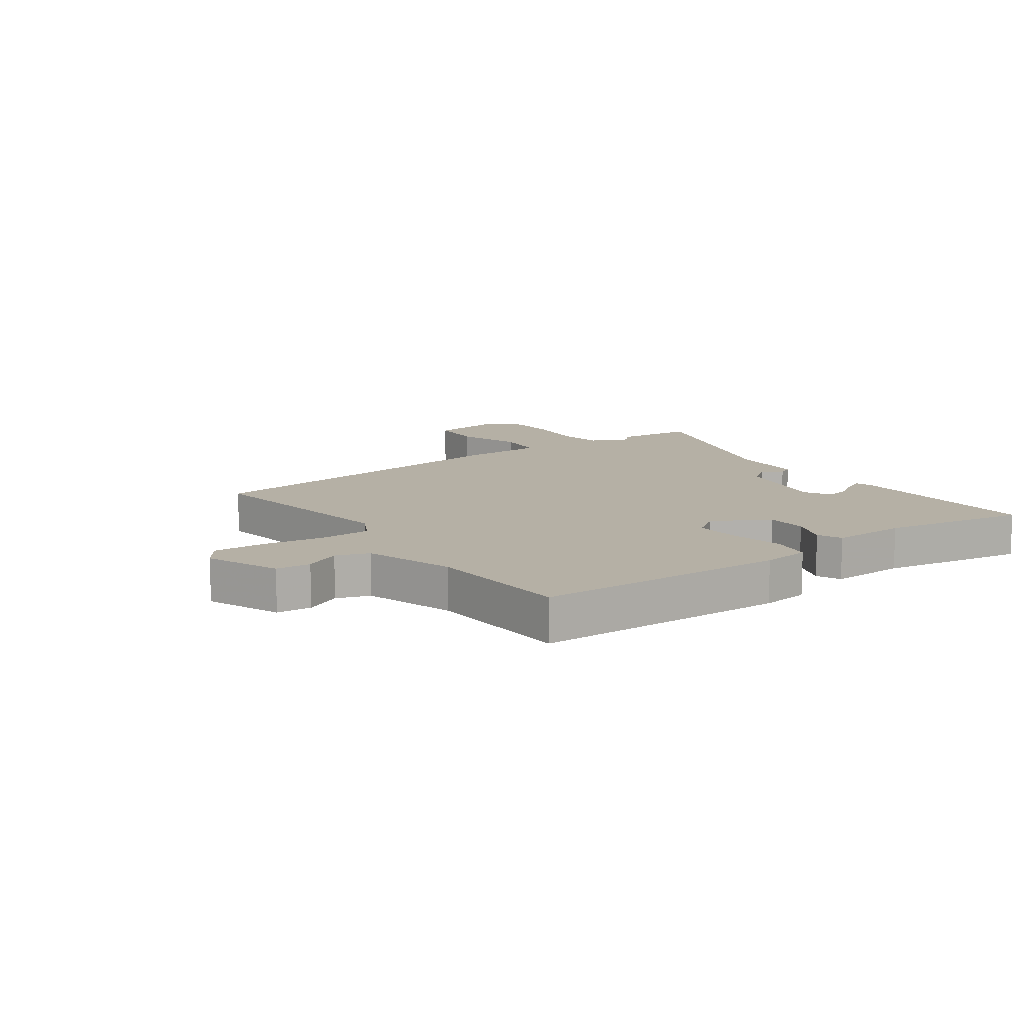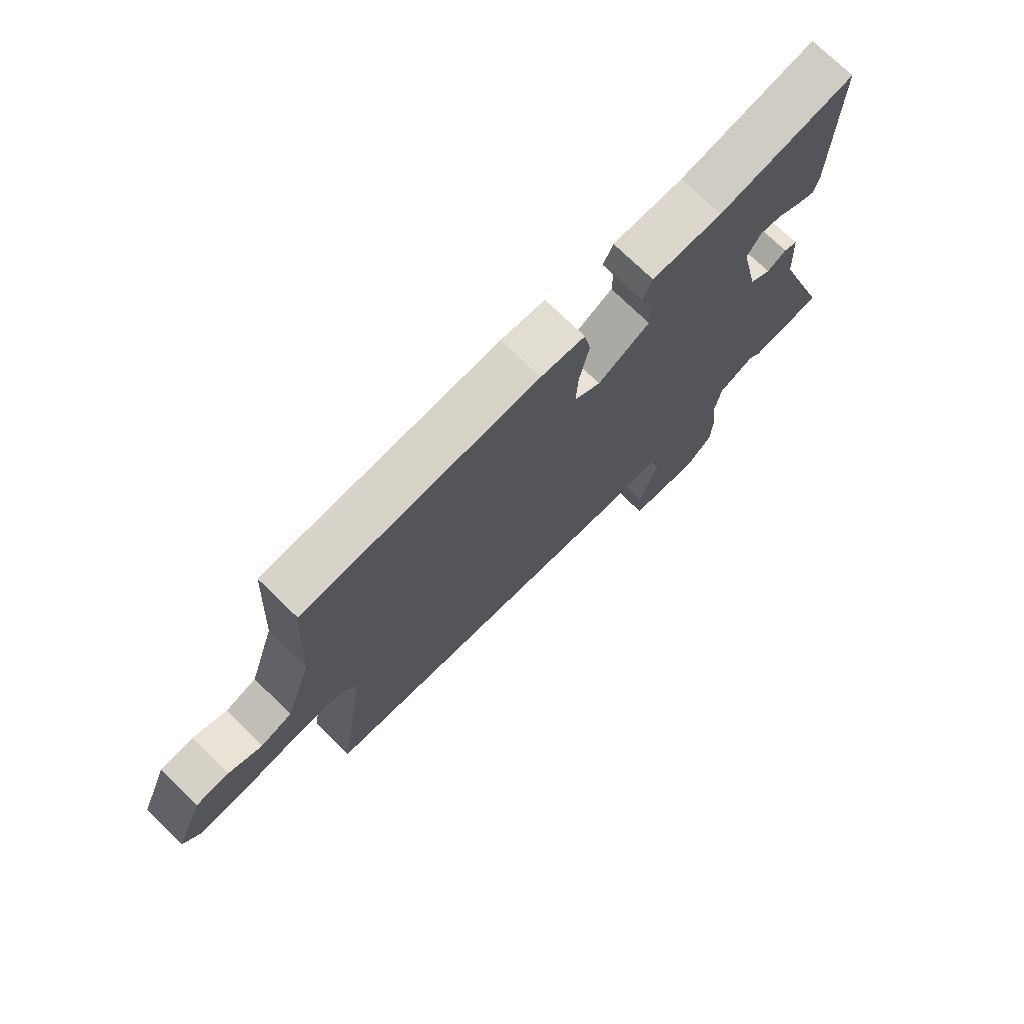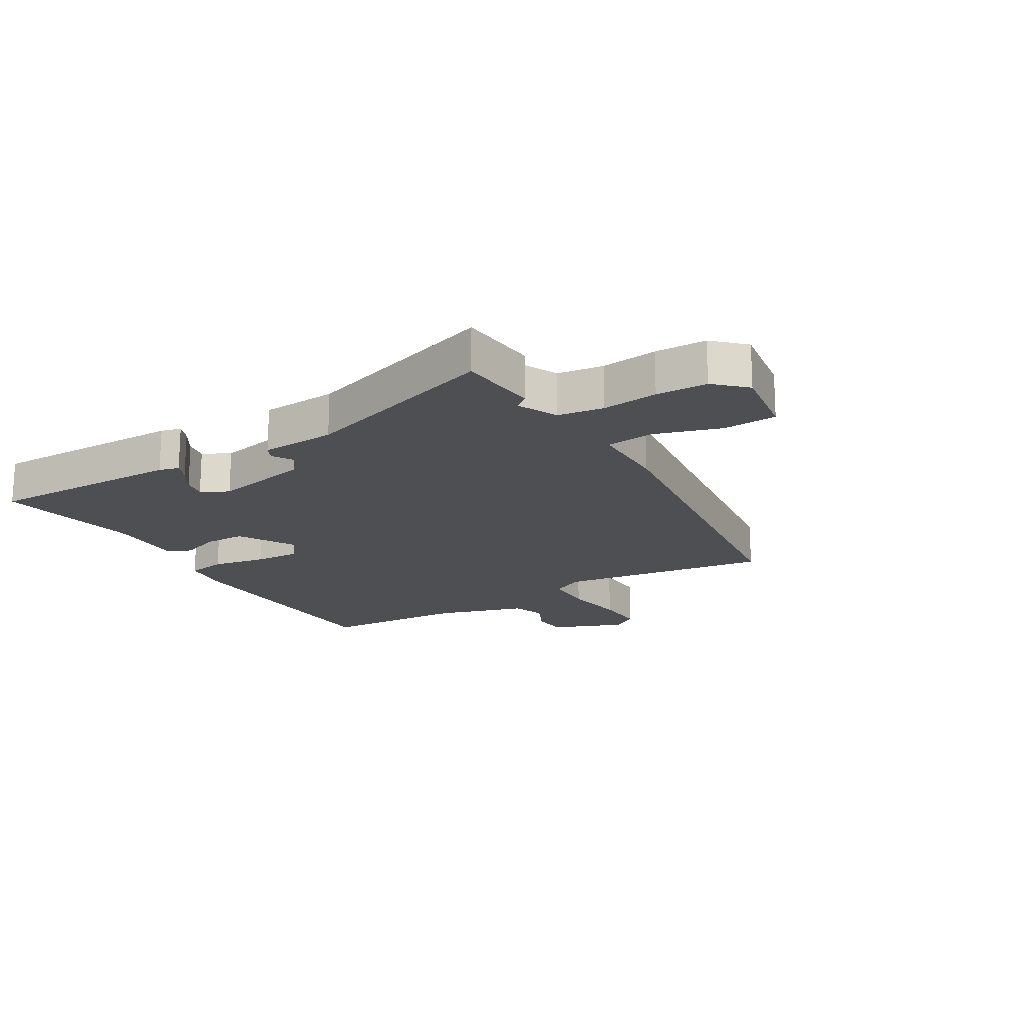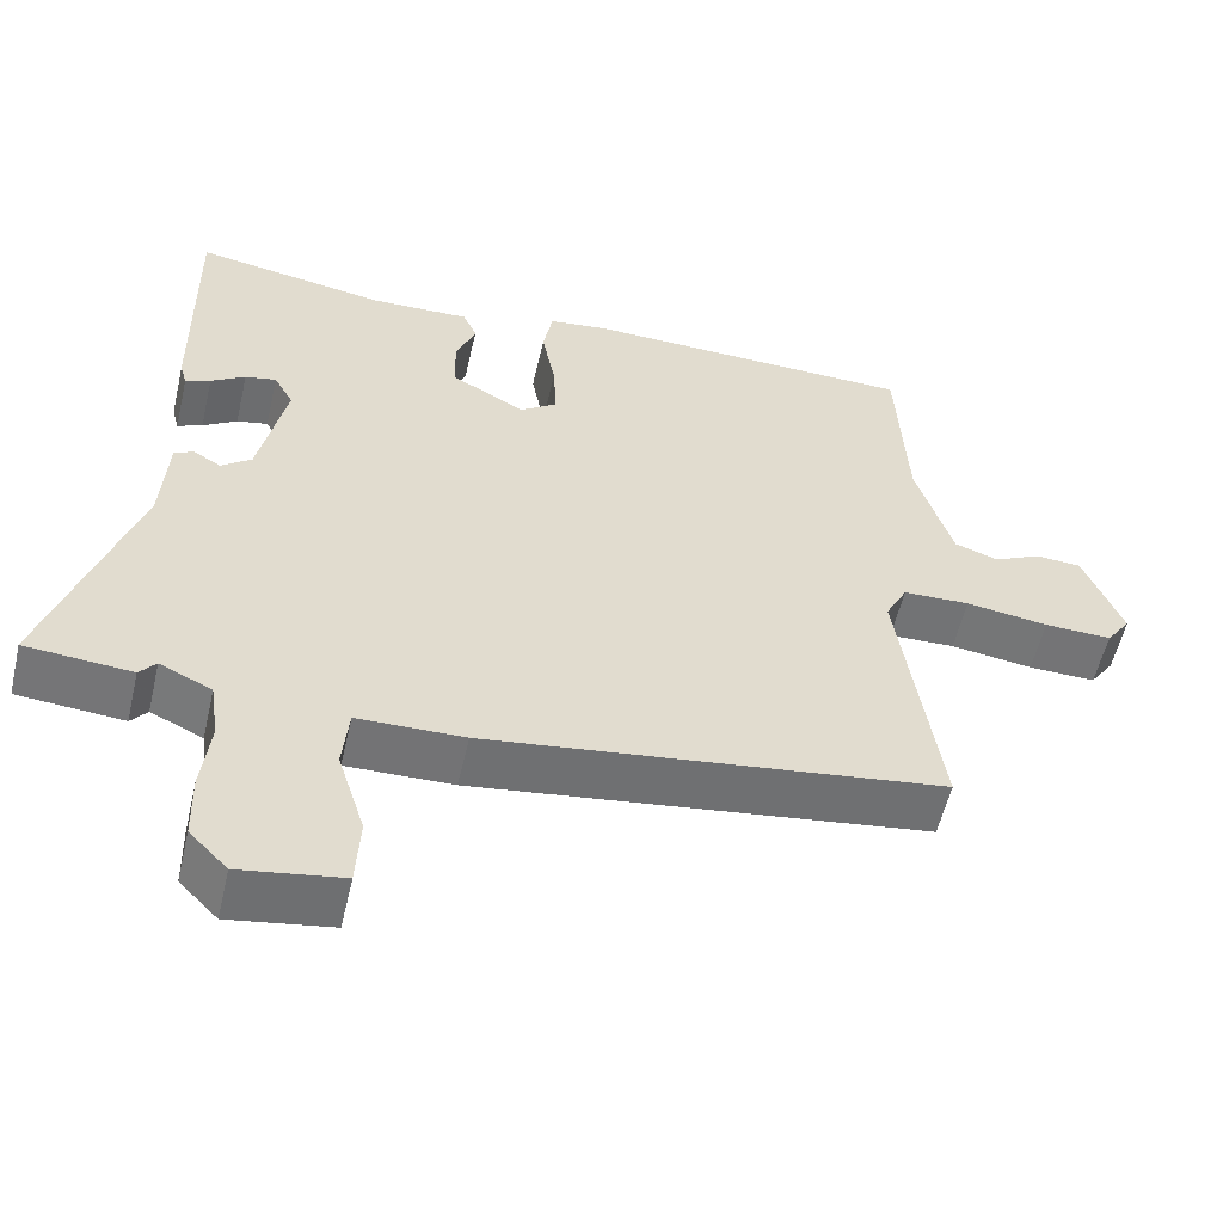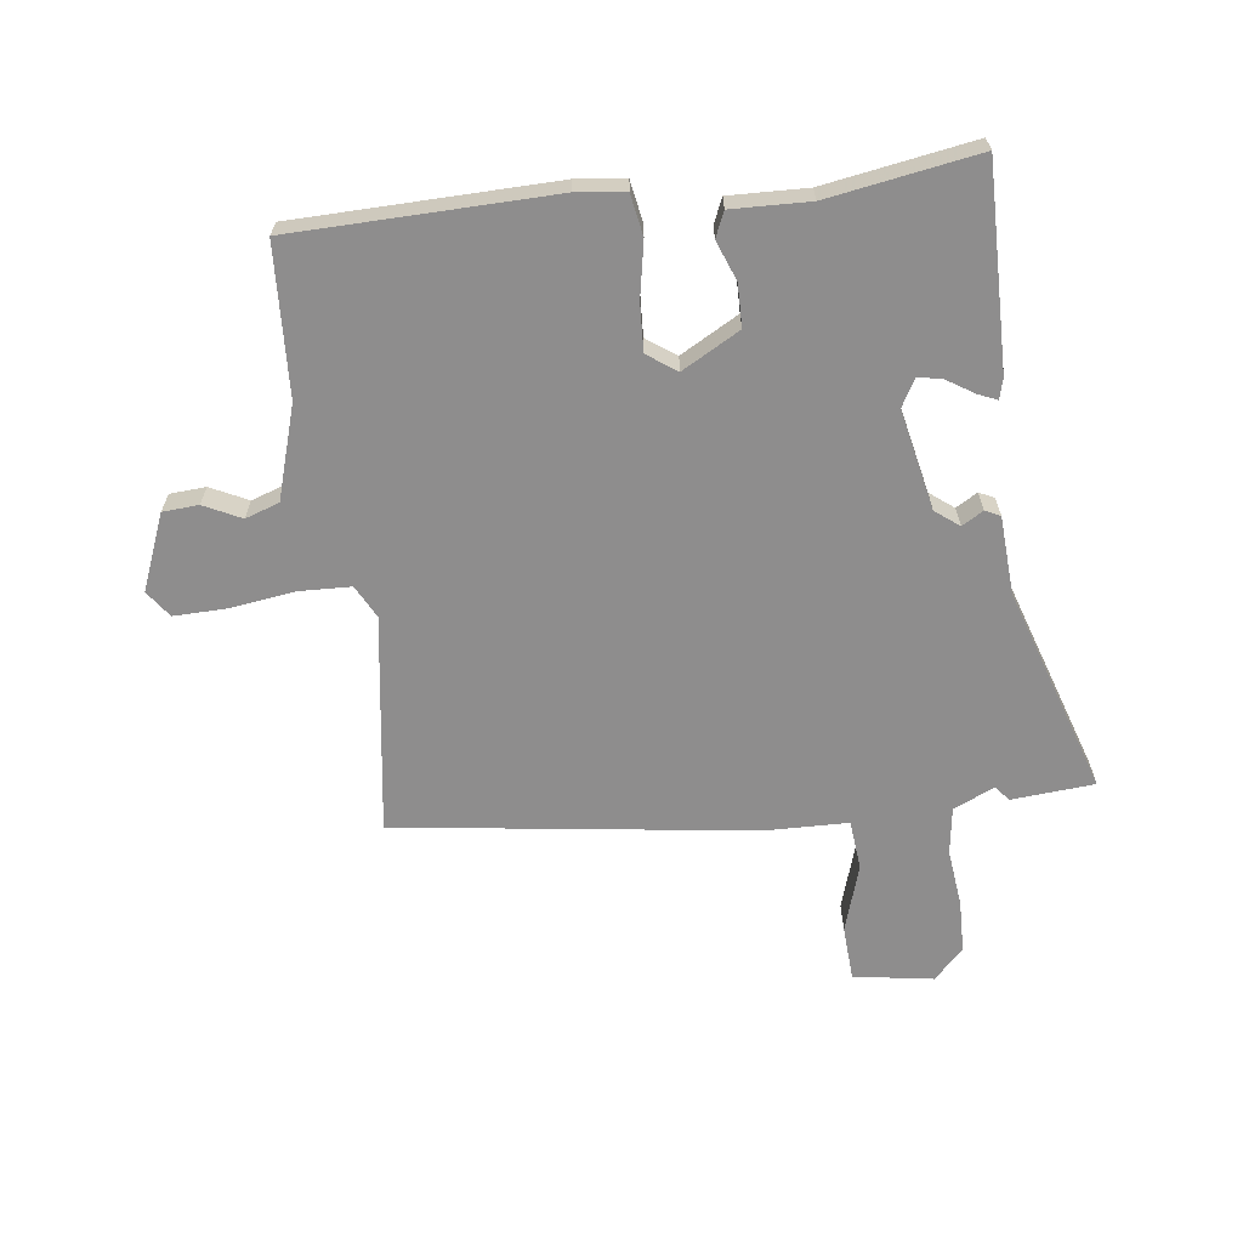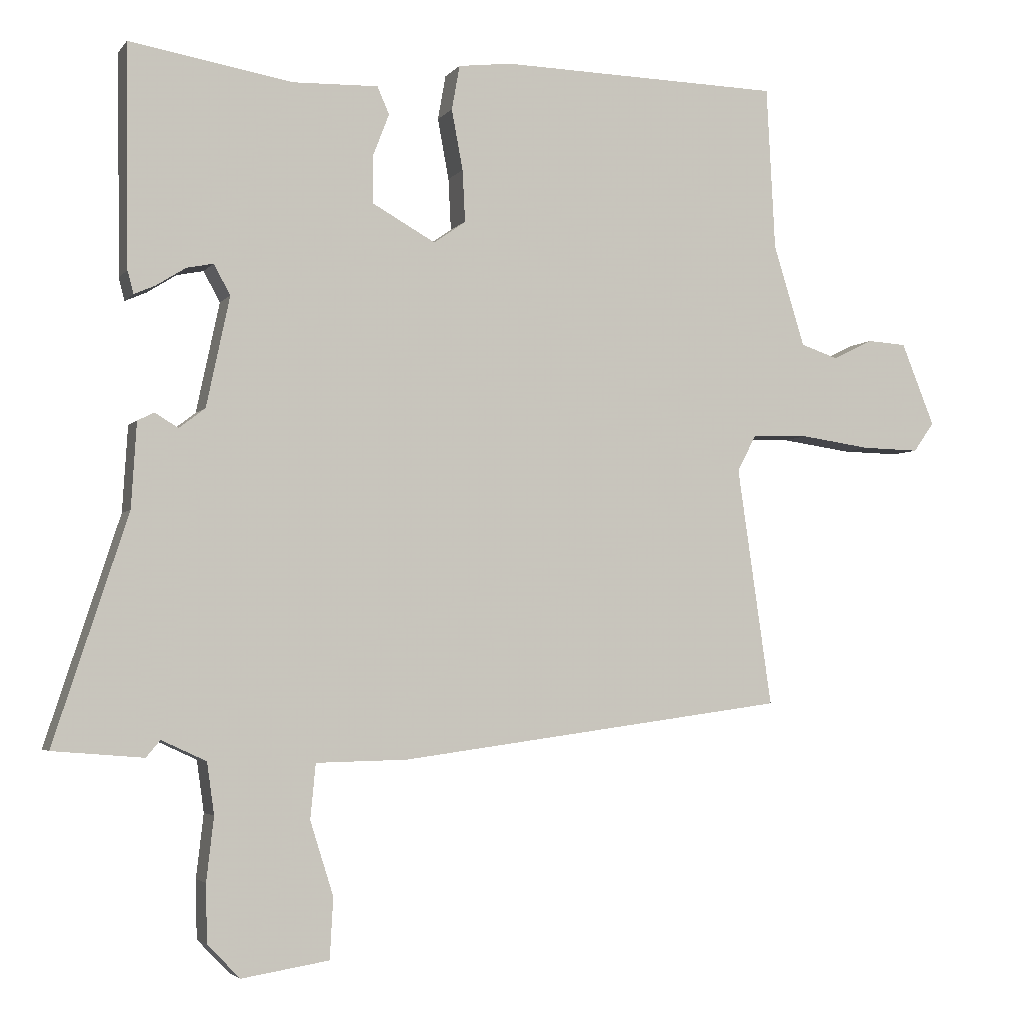
<metadata>
{"format":"obj","ext":"obj","renderer":"f3d","projection":"perspective","resolution":1024,"background":"white","views":[{"elev":11.7,"azim":-35.5,"up":"+Y"},{"elev":74.5,"azim":-45.8,"up":"+Z"},{"elev":-18.0,"azim":121.2,"up":"+Y"},{"elev":-56.1,"azim":167.0,"up":"+Z"},{"elev":-64.7,"azim":7.2,"up":"+Y"},{"elev":-3.7,"azim":160.9,"up":"+Z"}]}
</metadata>
<code>
v -0.514 0.07 -0.43
v -0.462 0.07 -0.071
v -0.49 0.07 -0.017
v -0.576 0.07 -0.014
v -0.682 0.07 -0.029
v -0.769 0.07 -0.031
v -0.8 0.07 0.013
v -0.75 0.07 0.137
v -0.691 0.07 0.141
v -0.63 0.07 0.111
v -0.574 0.07 0.13
v -0.527 0.07 0.282
v -0.514 0.07 0.528
v -0.088 0.07 0.537
v -0.008 0.07 0.527
v 0.004 0.07 0.46
v -0.013 0.07 0.369
v -0.017 0.07 0.291
v 0.031 0.07 0.257
v 0.126 0.07 0.31
v 0.127 0.07 0.38
v 0.102 0.07 0.445
v 0.12 0.07 0.486
v 0.248 0.07 0.482
v 0.494 0.07 0.523
v 0.49 0.07 0.191
v 0.481 0.07 0.157
v 0.449 0.07 0.171
v 0.405 0.07 0.199
v 0.365 0.07 0.207
v 0.34 0.07 0.162
v 0.375 0.07 -0.003
v 0.414 0.07 -0.033
v 0.449 0.07 -0.012
v 0.474 0.07 -0.024
v 0.482 0.07 -0.152
v 0.593 0.07 -0.492
v 0.457 0.07 -0.503
v 0.436 0.07 -0.478
v 0.369 0.07 -0.509
v 0.358 0.07 -0.586
v 0.369 0.07 -0.681
v 0.367 0.07 -0.768
v 0.318 0.07 -0.818
v 0.187 0.07 -0.797
v 0.182 0.07 -0.706
v 0.217 0.07 -0.595
v 0.209 0.07 -0.513
v 0.072 0.07 -0.51
v -0.514 0 -0.43
v -0.462 0 -0.071
v -0.49 0 -0.017
v -0.576 0 -0.014
v -0.682 0 -0.029
v -0.769 0 -0.031
v -0.8 0 0.013
v -0.75 0 0.137
v -0.691 0 0.141
v -0.63 0 0.111
v -0.574 0 0.13
v -0.527 0 0.282
v -0.514 0 0.528
v -0.088 0 0.537
v -0.008 0 0.527
v 0.004 0 0.46
v -0.013 0 0.369
v -0.017 0 0.291
v 0.031 0 0.257
v 0.126 0 0.31
v 0.127 0 0.38
v 0.102 0 0.445
v 0.12 0 0.486
v 0.248 0 0.482
v 0.494 0 0.523
v 0.49 0 0.191
v 0.481 0 0.157
v 0.449 0 0.171
v 0.405 0 0.199
v 0.365 0 0.207
v 0.34 0 0.162
v 0.375 0 -0.003
v 0.414 0 -0.033
v 0.449 0 -0.012
v 0.474 0 -0.024
v 0.482 0 -0.152
v 0.593 0 -0.492
v 0.457 0 -0.503
v 0.436 0 -0.478
v 0.369 0 -0.509
v 0.358 0 -0.586
v 0.369 0 -0.681
v 0.367 0 -0.768
v 0.318 0 -0.818
v 0.187 0 -0.797
v 0.182 0 -0.706
v 0.217 0 -0.595
v 0.209 0 -0.513
v 0.072 0 -0.51
f 48 49 1 2
f 44 45 46 47
f 44 47 48
f 41 42 43 44
f 40 41 44 48
f 39 40 48 2
f 36 37 38 39
f 33 34 35 36
f 32 33 36 39
f 31 32 39 2
f 26 27 28 29
f 24 25 26 29
f 24 29 30
f 21 22 23 24
f 20 21 24 30
f 19 20 30 31
f 14 15 16 17
f 12 13 14 17
f 11 12 17 18
f 10 11 18 19
f 8 9 10
f 7 8 10
f 4 5 6 7
f 3 4 7 10
f 19 31 2 3
f 3 10 19
f 51 50 98 97
f 96 95 94 93
f 97 96 93
f 93 92 91 90
f 97 93 90 89
f 51 97 89 88
f 88 87 86 85
f 85 84 83 82
f 88 85 82 81
f 51 88 81 80
f 78 77 76 75
f 78 75 74 73
f 79 78 73
f 73 72 71 70
f 79 73 70 69
f 80 79 69 68
f 66 65 64 63
f 66 63 62 61
f 67 66 61 60
f 68 67 60 59
f 59 58 57
f 59 57 56
f 56 55 54 53
f 59 56 53 52
f 52 51 80 68
f 68 59 52
f 1 50 51 2
f 2 51 52 3
f 3 52 53 4
f 4 53 54 5
f 5 54 55 6
f 6 55 56 7
f 7 56 57 8
f 8 57 58 9
f 9 58 59 10
f 10 59 60 11
f 11 60 61 12
f 12 61 62 13
f 13 62 63 14
f 14 63 64 15
f 15 64 65 16
f 16 65 66 17
f 17 66 67 18
f 18 67 68 19
f 19 68 69 20
f 20 69 70 21
f 21 70 71 22
f 22 71 72 23
f 23 72 73 24
f 24 73 74 25
f 25 74 75 26
f 26 75 76 27
f 27 76 77 28
f 28 77 78 29
f 29 78 79 30
f 30 79 80 31
f 31 80 81 32
f 32 81 82 33
f 33 82 83 34
f 34 83 84 35
f 35 84 85 36
f 36 85 86 37
f 37 86 87 38
f 38 87 88 39
f 39 88 89 40
f 40 89 90 41
f 41 90 91 42
f 42 91 92 43
f 43 92 93 44
f 44 93 94 45
f 45 94 95 46
f 46 95 96 47
f 47 96 97 48
f 48 97 98 49
f 49 98 50 1

</code>
